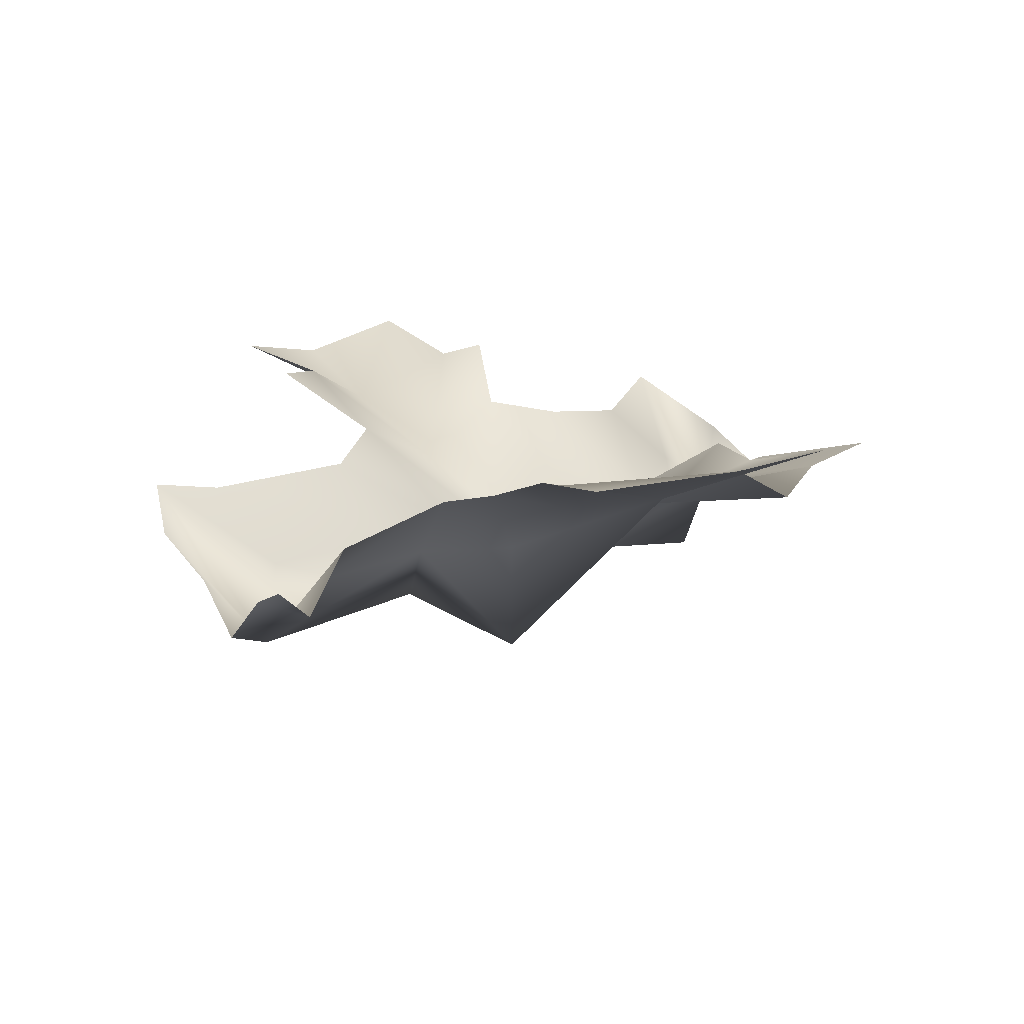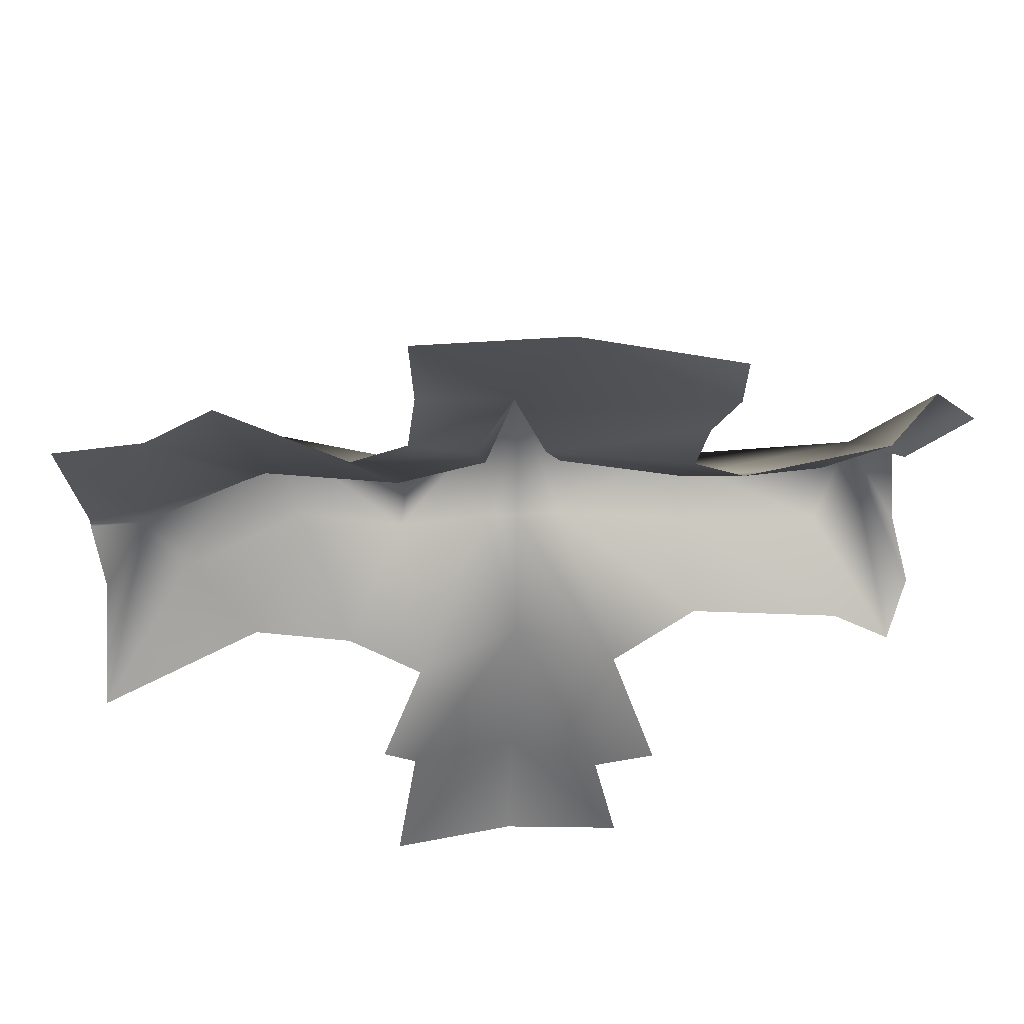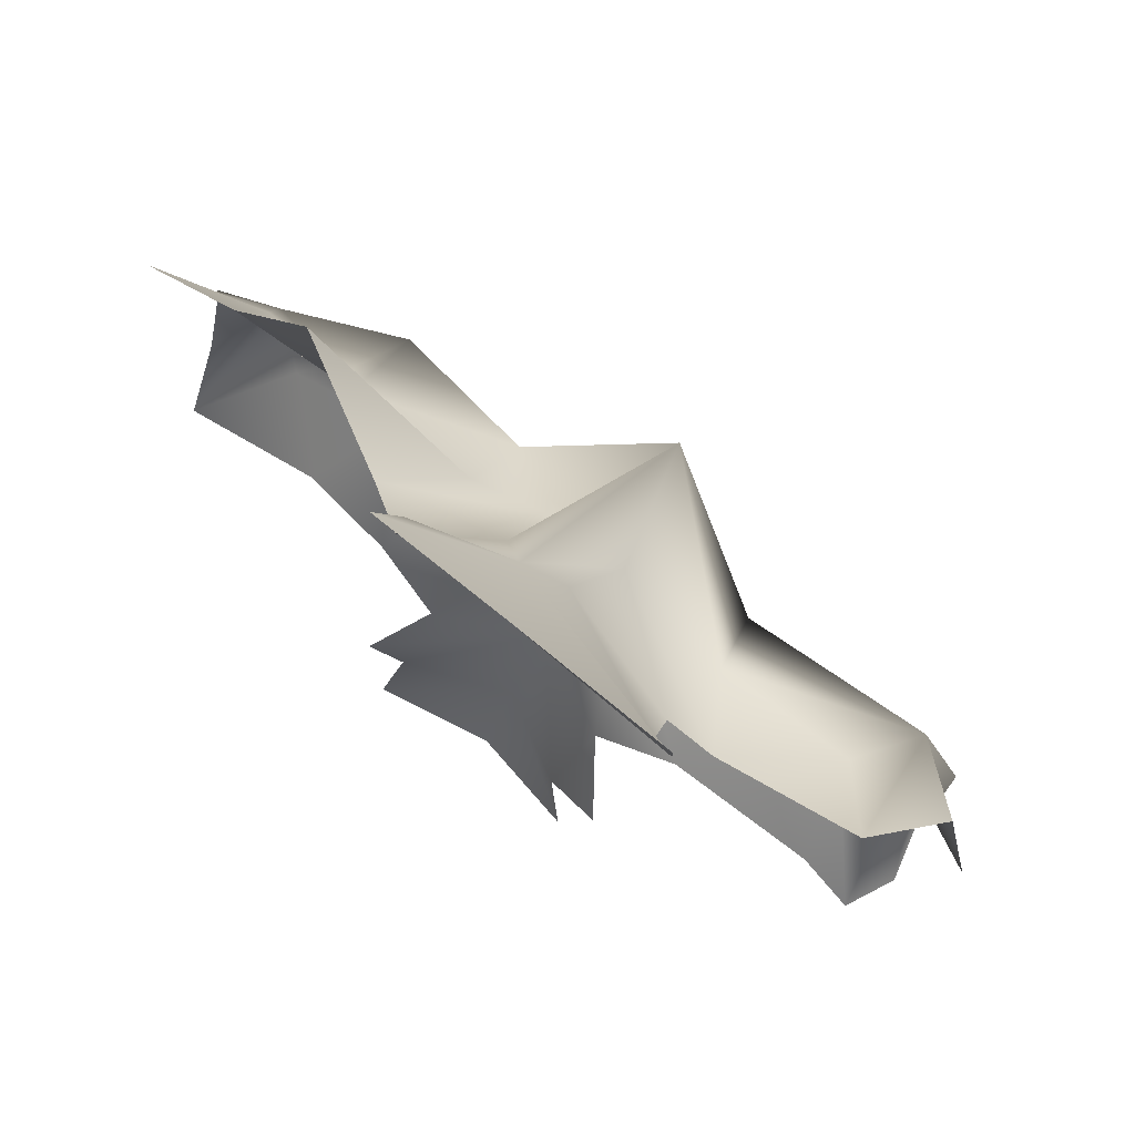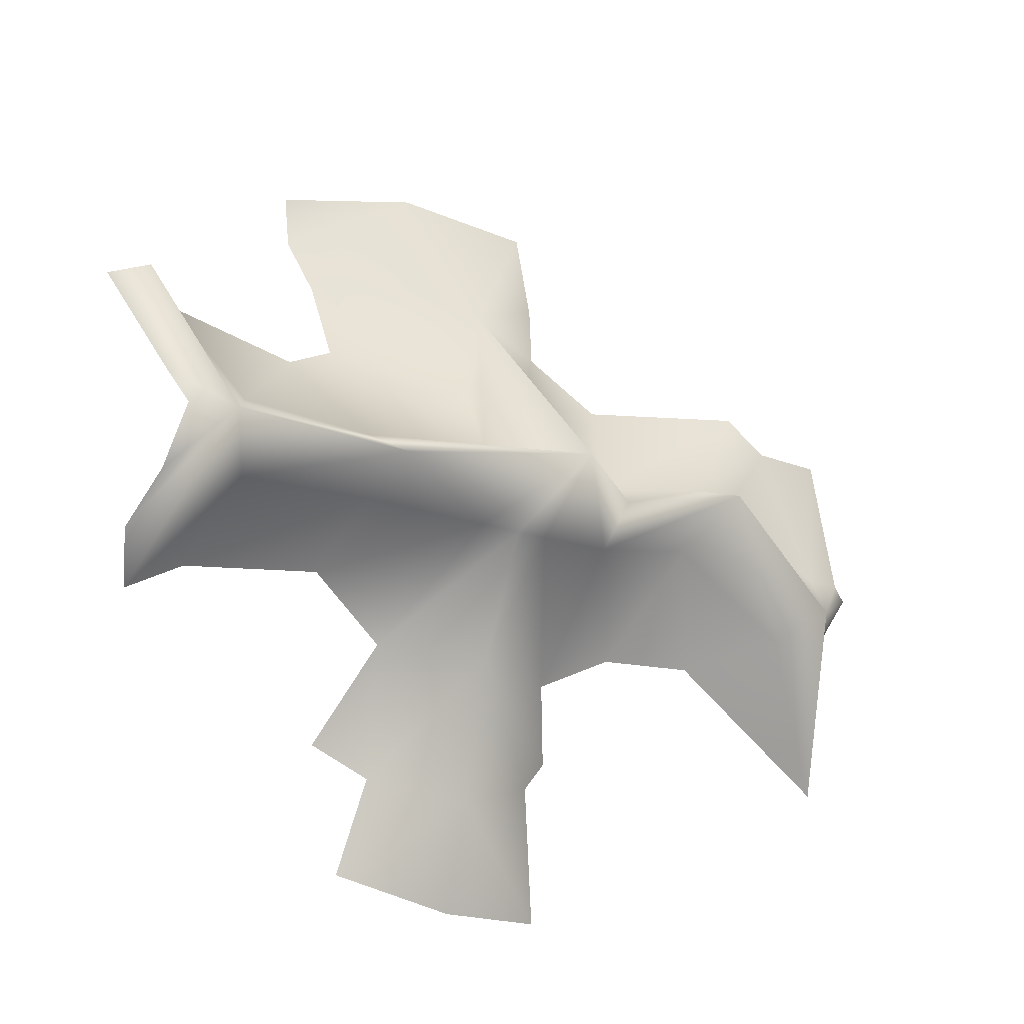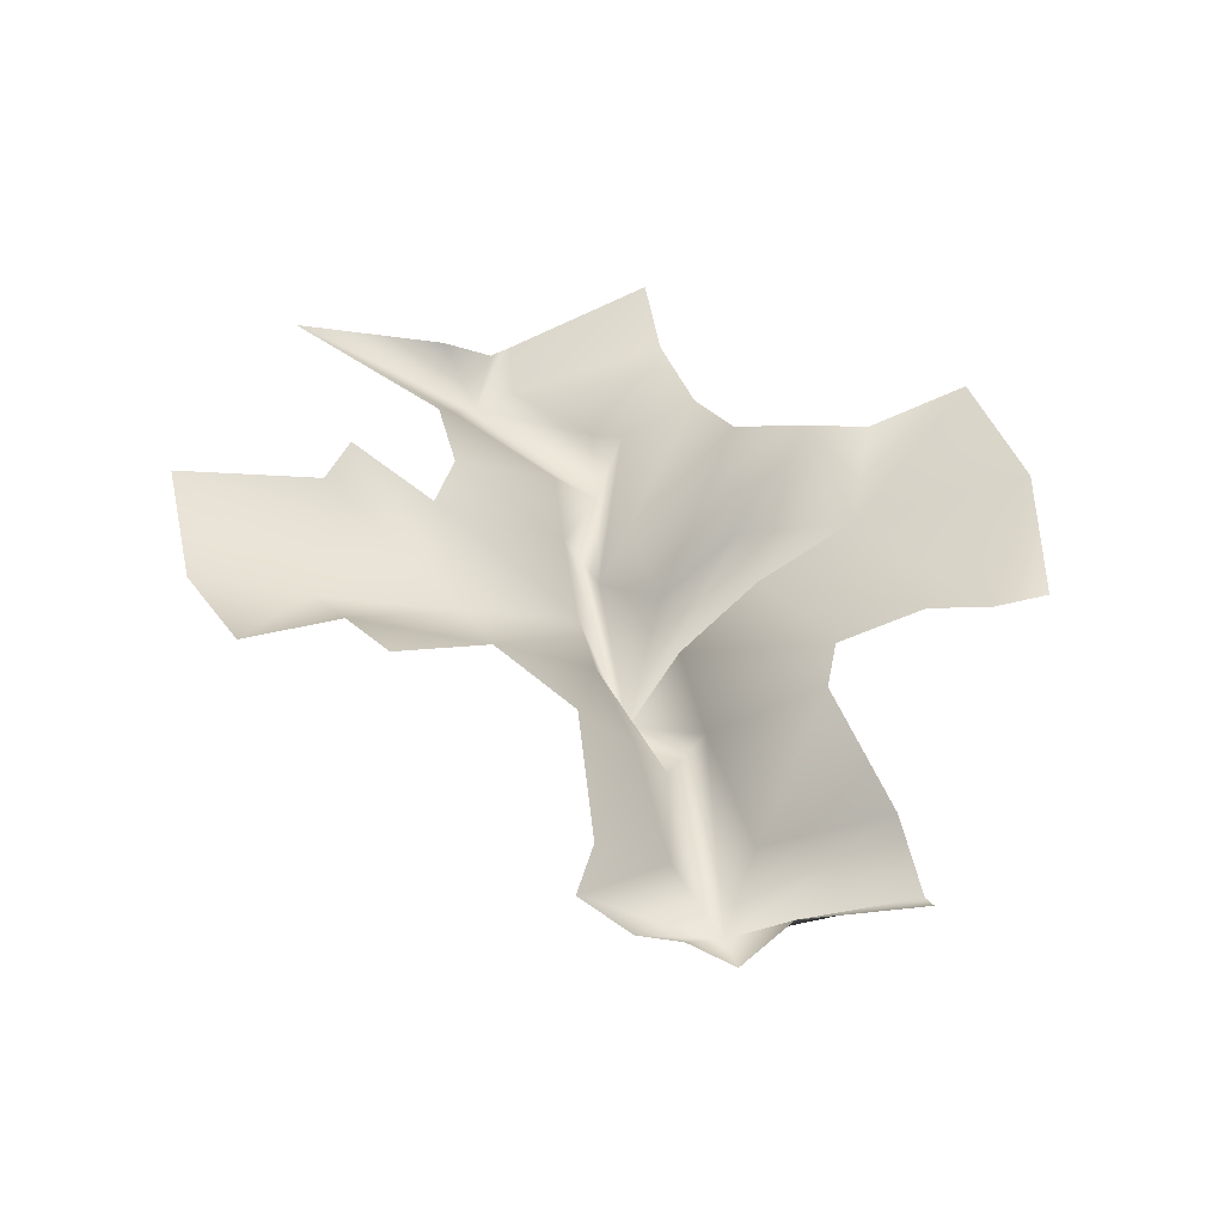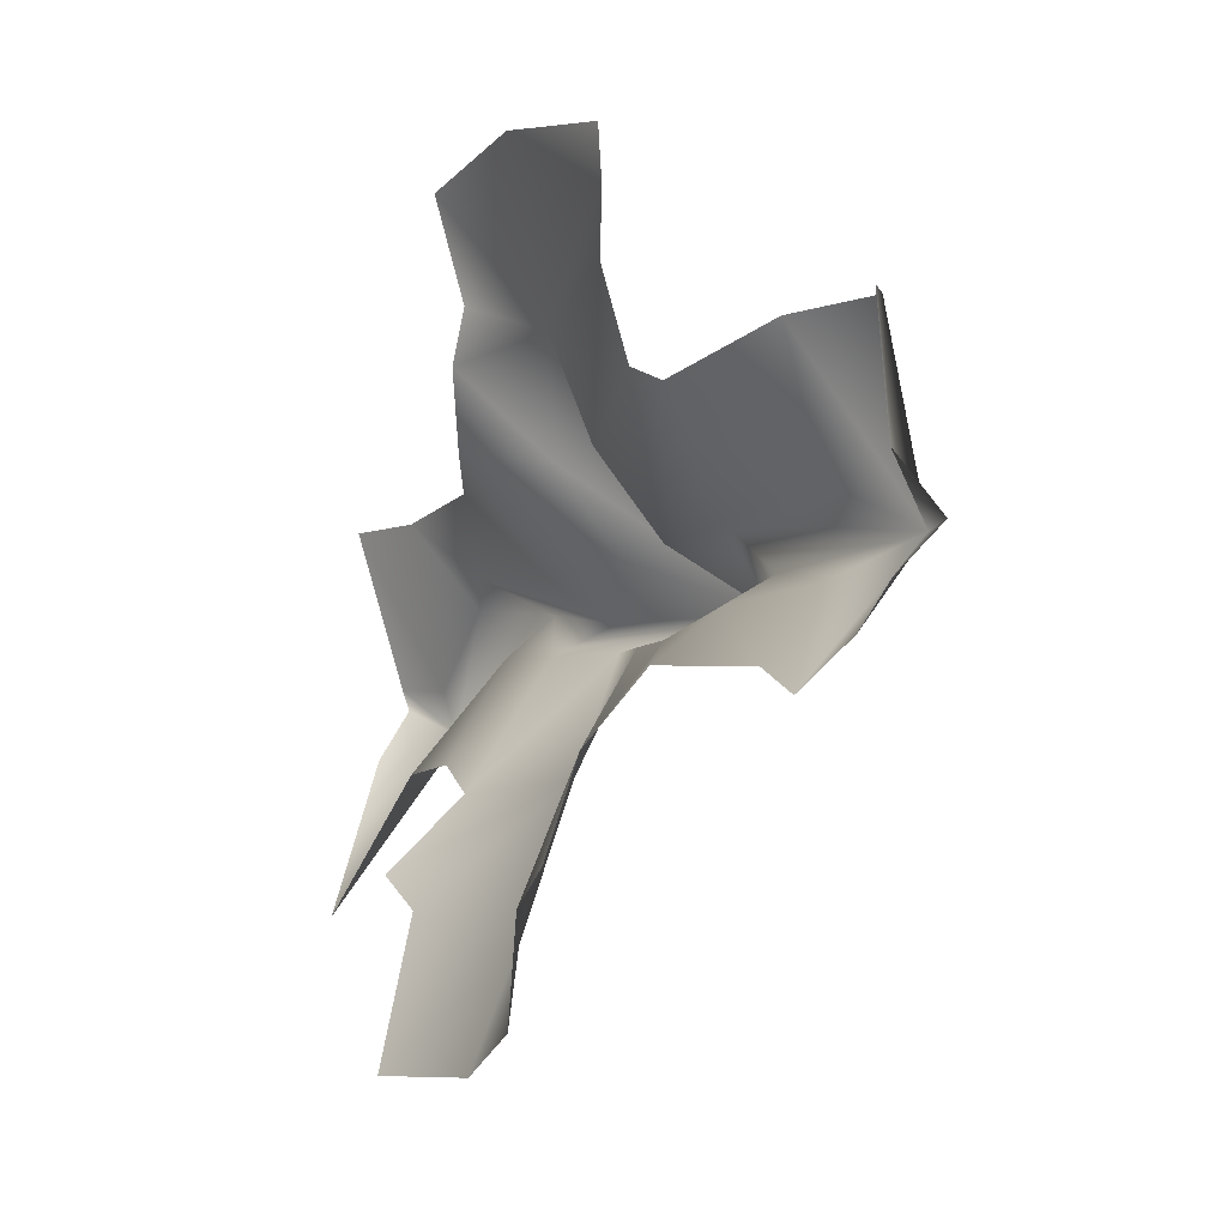
<metadata>
{"format":"obj","ext":"obj","renderer":"f3d","projection":"perspective","resolution":1024,"background":"white","views":[{"elev":15.6,"azim":-41.5,"up":"+Y"},{"elev":50.2,"azim":178.2,"up":"+Z"},{"elev":76.9,"azim":-142.3,"up":"+Z"},{"elev":-19.1,"azim":-34.2,"up":"+Z"},{"elev":44.4,"azim":-104.2,"up":"+Y"},{"elev":-10.6,"azim":-119.8,"up":"+Z"}]}
</metadata>
<code>
o D74C_O
v 22.73 -44.74 -0.04632
v 23.51 -44.86 0.005003
v 23.75 -45.71 -0.2576
v 22.8 -45.11 -0.2576
v 22.73 -44.74 -0.04632
v 23.75 -45.71 -0.2576
v 24.55 -44.74 -0.469
v 23.99 -44.86 -0.5203
v 23.75 -45.71 -0.2576
v 24.48 -45.11 -0.2576
v 24.55 -44.74 -0.469
v 23.75 -45.71 -0.2576
v 23.79 -44.85 -0.5202
v 23.51 -44.86 -0.5203
v 23.75 -45.71 -0.2576
v 24.06 -44.48 0.5215
v 23.99 -44.86 0.005003
v 23.75 -45.71 -0.2576
v 23.82 -44.31 1.186
v 24.06 -44.48 0.5215
v 23.75 -45.71 -0.2576
v 25.54 -44.79 -0.03898
v 26.23 -44.89 -0.4278
v 26.26 -45 -0.6836
v 25.35 -45.19 -0.06018
v 25.54 -44.79 -0.03898
v 26.26 -45 -0.6836
v 26.56 -44.77 -0.378
v 26.58 -44.83 -0.5059
v 26.26 -45 -0.6836
v 26.23 -44.89 -0.4278
v 26.56 -44.77 -0.378
v 26.26 -45 -0.6836
v 22.54 -43.93 1.548
v 22.53 -43.89 1.891
v 23.5 -43.88 2.152
v 23.82 -44.31 1.186
v 22.54 -43.93 1.548
v 23.5 -43.88 2.152
v 21.84 -44.76 -0.5052
v 21.58 -45.19 -0.2576
v 22.8 -45.11 -0.2576
v 22.73 -44.74 -0.469
v 21.84 -44.76 -0.5052
v 22.8 -45.11 -0.2576
v 23.51 -44.86 -0.5203
v 22.73 -44.74 -0.469
v 22.8 -45.11 -0.2576
v 23.75 -45.71 -0.2576
v 23.51 -44.86 -0.5203
v 22.8 -45.11 -0.2576
v 25.38 -44.71 0.1199
v 25.35 -45.19 -0.06018
v 24.48 -45.11 -0.2576
v 24.55 -44.74 -0.04632
v 25.38 -44.71 0.1199
v 24.48 -45.11 -0.2576
v 23.99 -44.86 0.005003
v 24.55 -44.74 -0.04632
v 24.48 -45.11 -0.2576
v 23.75 -45.71 -0.2576
v 23.99 -44.86 0.005003
v 24.48 -45.11 -0.2576
v 23.51 -44.86 0.005003
v 23.62 -44.48 0.5215
v 23.82 -44.31 1.186
v 23.75 -45.71 -0.2576
v 23.51 -44.86 0.005003
v 23.82 -44.31 1.186
v 22.69 -44 1.226
v 22.54 -43.93 1.548
v 23.82 -44.31 1.186
v 23.62 -44.48 0.5215
v 22.69 -44 1.226
v 23.82 -44.31 1.186
v 24.42 -43.91 2.082
v 24.4 -44.09 1.447
v 23.82 -44.31 1.186
v 23.5 -43.88 2.152
v 24.42 -43.91 2.082
v 23.82 -44.31 1.186
v 23.75 -45.71 -0.2576
v 23.99 -44.86 -0.5203
v 23.79 -44.85 -0.5202
v 23.17 -44.15 -1.205
v 23.51 -44.86 -0.5203
v 23.79 -44.85 -0.5202
v 23.8 -44.47 -1.255
v 23.17 -44.15 -1.205
v 23.79 -44.85 -0.5202
v 25.98 -44.78 -0.8826
v 25.19 -44.78 -0.3789
v 25.35 -45.19 -0.06018
v 26.26 -45 -0.6836
v 25.98 -44.78 -0.8826
v 25.35 -45.19 -0.06018
v 21.3 -45.1 -0.2576
v 21.31 -44.78 0.0544
v 21.58 -45.19 -0.2576
v 21.53 -44.33 0.681
v 21.84 -44.76 -0.01006
v 21.58 -45.19 -0.2576
v 21.21 -44.68 0.7544
v 21.53 -44.33 0.681
v 21.58 -45.19 -0.2576
v 21.71 -44.29 -0.9716
v 21.84 -44.76 -0.5052
v 22.73 -44.74 -0.469
v 22.65 -44.26 -0.835
v 21.71 -44.29 -0.9716
v 22.73 -44.74 -0.469
v 25.66 -44.73 0.6968
v 25.38 -44.71 0.1199
v 24.55 -44.74 -0.04632
v 24.81 -44.27 0.7088
v 25.66 -44.73 0.6968
v 24.55 -44.74 -0.04632
v 21.58 -45.19 -0.2576
v 21.84 -44.76 -0.01006
v 22.73 -44.74 -0.04632
v 22.8 -45.11 -0.2576
v 21.58 -45.19 -0.2576
v 22.73 -44.74 -0.04632
v 24.45 -44.15 -1.292
v 23.99 -44.86 -0.5203
v 24.55 -44.74 -0.469
v 24.91 -44.26 -1.073
v 24.45 -44.15 -1.292
v 24.55 -44.74 -0.469
v 25.35 -45.19 -0.06018
v 25.19 -44.78 -0.3789
v 24.55 -44.74 -0.469
v 24.48 -45.11 -0.2576
v 25.35 -45.19 -0.06018
v 24.55 -44.74 -0.469
v 25.35 -45.19 -0.06018
v 25.38 -44.71 0.1199
v 25.54 -44.79 -0.03898
v 21.21 -44.68 0.7544
v 21.58 -45.19 -0.2576
v 21.31 -44.78 0.0544
v 21.01 -44.49 0.7202
v 21.21 -44.68 0.7544
v 21.31 -44.78 0.0544
v 25.53 -44.34 -1.056
v 25.19 -44.78 -0.3789
v 25.98 -44.78 -0.8826
v 26.61 -44.33 -1.811
v 25.53 -44.34 -1.056
v 25.98 -44.78 -0.8826
v 25.98 -44.78 -0.8826
v 26.26 -45 -0.6836
v 26.61 -44.33 -1.811
v 26.26 -45 -0.6836
v 26.5 -44.59 -0.8435
v 26.61 -44.33 -1.811
v 21.58 -45.19 -0.2576
v 21.34 -44.25 -1.162
v 21.21 -44.5 -0.8779
v 21.31 -44.78 -0.5697
v 21.58 -45.19 -0.2576
v 21.21 -44.5 -0.8779
v 22.43 -44.21 0.5645
v 22.74 -44.19 0.7089
v 23.51 -44.86 0.005003
v 22.73 -44.74 -0.04632
v 22.43 -44.21 0.5645
v 23.51 -44.86 0.005003
v 21.84 -44.76 -0.5052
v 21.71 -44.29 -0.9716
v 21.34 -44.25 -1.162
v 21.58 -45.19 -0.2576
v 21.84 -44.76 -0.5052
v 21.34 -44.25 -1.162
v 22.74 -44.19 0.7089
v 22.69 -44 1.226
v 23.62 -44.48 0.5215
v 23.51 -44.86 0.005003
v 22.74 -44.19 0.7089
v 23.62 -44.48 0.5215
v 26.26 -45 -0.6836
v 26.58 -44.83 -0.5059
v 26.5 -44.59 -0.8435
v 26.09 -44.59 0.5726
v 26.64 -44.49 0.6086
v 26.23 -44.89 -0.4278
v 25.54 -44.79 -0.03898
v 26.09 -44.59 0.5726
v 26.23 -44.89 -0.4278
v 26.64 -44.49 0.6086
v 26.56 -44.77 -0.378
v 26.23 -44.89 -0.4278
v 25.38 -44.71 0.1199
v 25.66 -44.73 0.6968
v 26.09 -44.59 0.5726
v 25.54 -44.79 -0.03898
v 25.38 -44.71 0.1199
v 26.09 -44.59 0.5726
v 23.82 -44.31 1.186
v 24.4 -44.09 1.447
v 24.45 -44.05 1.104
v 24.06 -44.48 0.5215
v 23.82 -44.31 1.186
v 24.45 -44.05 1.104
v 21.84 -44.76 -0.01006
v 21.53 -44.33 0.681
v 22.43 -44.21 0.5645
v 22.73 -44.74 -0.04632
v 21.84 -44.76 -0.01006
v 22.43 -44.21 0.5645
v 24.06 -44.48 0.5215
v 24.45 -44.05 1.104
v 24.81 -44.27 0.7088
v 23.99 -44.86 0.005003
v 24.06 -44.48 0.5215
v 24.81 -44.27 0.7088
v 24.55 -44.74 -0.04632
v 23.99 -44.86 0.005003
v 24.81 -44.27 0.7088
v 23.51 -44.86 -0.5203
v 23.17 -44.15 -1.205
v 22.65 -44.26 -0.835
v 22.73 -44.74 -0.469
v 23.51 -44.86 -0.5203
v 22.65 -44.26 -0.835
v 25.19 -44.78 -0.3789
v 25.53 -44.34 -1.056
v 24.91 -44.26 -1.073
v 24.55 -44.74 -0.469
v 25.19 -44.78 -0.3789
v 24.91 -44.26 -1.073
v 21.58 -45.19 -0.2576
v 21.31 -44.78 -0.5697
v 21.3 -45.1 -0.2576
v 23.99 -44.86 -0.5203
v 24.45 -44.15 -1.292
v 23.8 -44.47 -1.255
v 23.79 -44.85 -0.5202
v 23.99 -44.86 -0.5203
v 23.8 -44.47 -1.255
v 23.85 -44.17 -2.147
v 24.51 -43.87 -1.933
v 24.64 -43.74 -2.807
v 23.88 -43.9 -2.83
v 23.85 -44.17 -2.147
v 24.64 -43.74 -2.807
v 23.85 -44.17 -2.147
v 23.88 -43.9 -2.83
v 23.14 -43.74 -2.629
v 23.28 -43.86 -2.014
v 23.85 -44.17 -2.147
v 23.14 -43.74 -2.629
v 23.8 -44.47 -1.255
v 24.45 -44.15 -1.292
v 24.71 -43.8 -1.728
v 24.51 -43.87 -1.933
v 23.8 -44.47 -1.255
v 24.71 -43.8 -1.728
v 23.17 -44.15 -1.205
v 23.8 -44.47 -1.255
v 23.28 -43.86 -2.014
v 22.9 -43.8 -1.828
v 23.17 -44.15 -1.205
v 23.28 -43.86 -2.014
v 23.85 -44.17 -2.147
v 23.28 -43.86 -2.014
v 23.8 -44.47 -1.255
v 23.8 -44.47 -1.255
v 24.51 -43.87 -1.933
v 23.85 -44.17 -2.147
f 1 2 3
f 4 5 6
f 7 8 9
f 10 11 12
f 13 14 15
f 16 17 18
f 19 20 21
f 22 23 24
f 25 26 27
f 28 29 30
f 31 32 33
f 34 35 36
f 37 38 39
f 40 41 42
f 43 44 45
f 46 47 48
f 49 50 51
f 52 53 54
f 55 56 57
f 58 59 60
f 61 62 63
f 64 65 66
f 67 68 69
f 70 71 72
f 73 74 75
f 76 77 78
f 79 80 81
f 82 83 84
f 85 86 87
f 88 89 90
f 91 92 93
f 94 95 96
f 97 98 99
f 100 101 102
f 103 104 105
f 106 107 108
f 109 110 111
f 112 113 114
f 115 116 117
f 118 119 120
f 121 122 123
f 124 125 126
f 127 128 129
f 130 131 132
f 133 134 135
f 136 137 138
f 139 140 141
f 142 143 144
f 145 146 147
f 148 149 150
f 151 152 153
f 154 155 156
f 157 158 159
f 160 161 162
f 163 164 165
f 166 167 168
f 169 170 171
f 172 173 174
f 175 176 177
f 178 179 180
f 181 182 183
f 184 185 186
f 187 188 189
f 190 191 192
f 193 194 195
f 196 197 198
f 199 200 201
f 202 203 204
f 205 206 207
f 208 209 210
f 211 212 213
f 214 215 216
f 217 218 219
f 220 221 222
f 223 224 225
f 226 227 228
f 229 230 231
f 232 233 234
f 235 236 237
f 238 239 240
f 241 242 243
f 244 245 246
f 247 248 249
f 250 251 252
f 253 254 255
f 256 257 258
f 259 260 261
f 262 263 264
f 265 266 267
f 268 269 270

</code>
